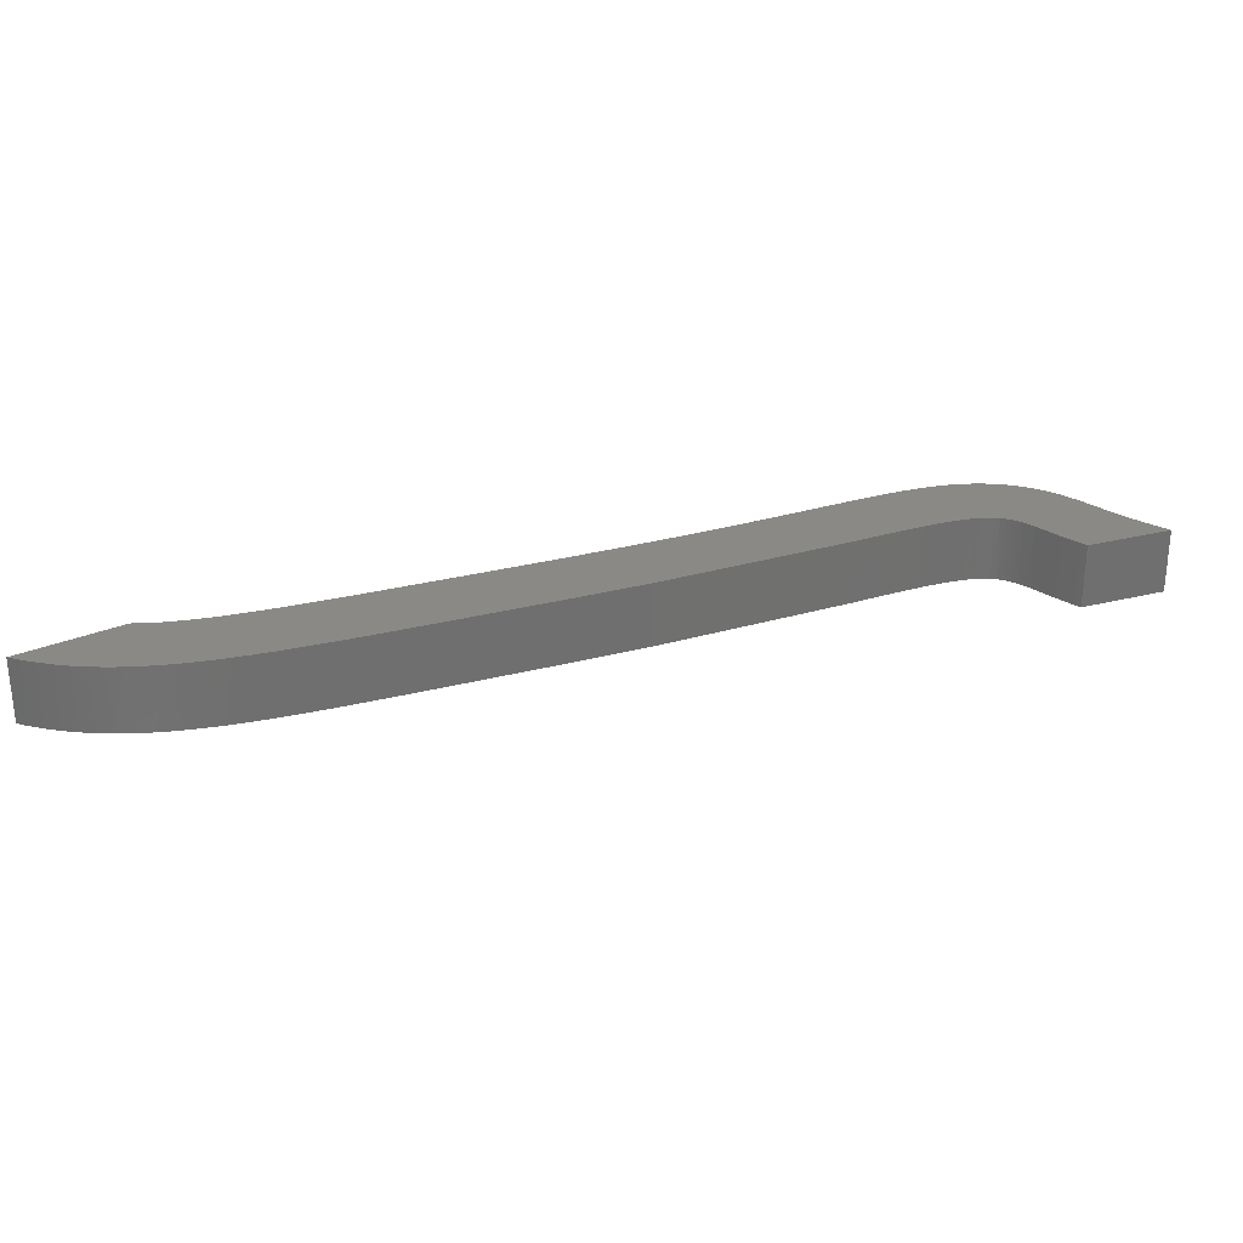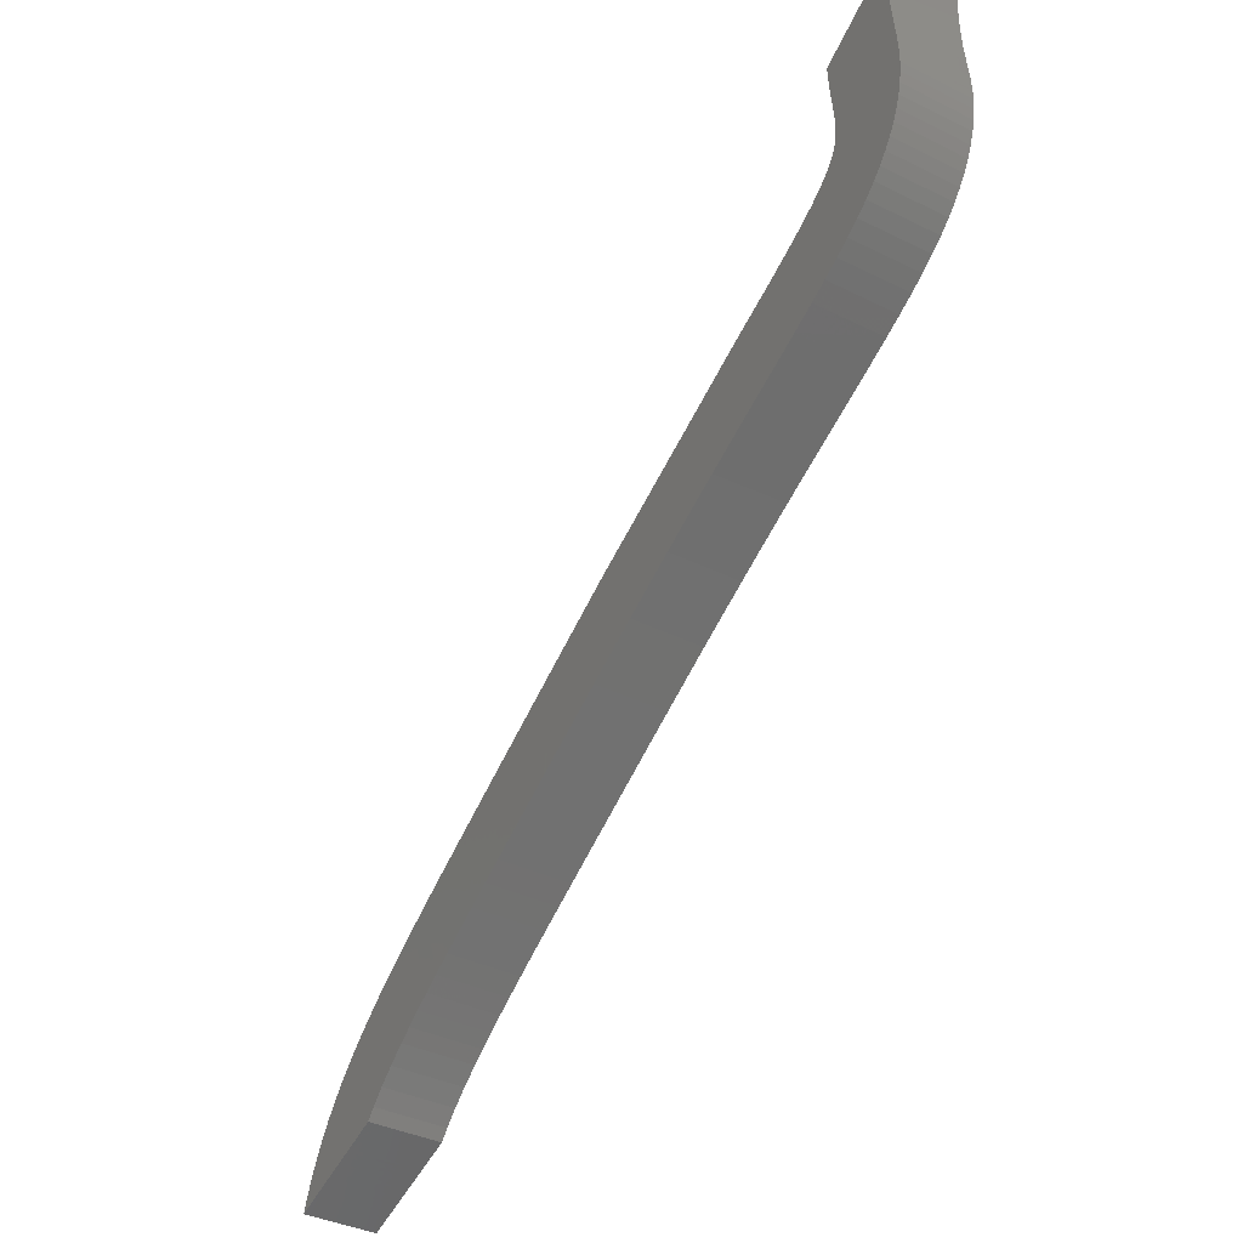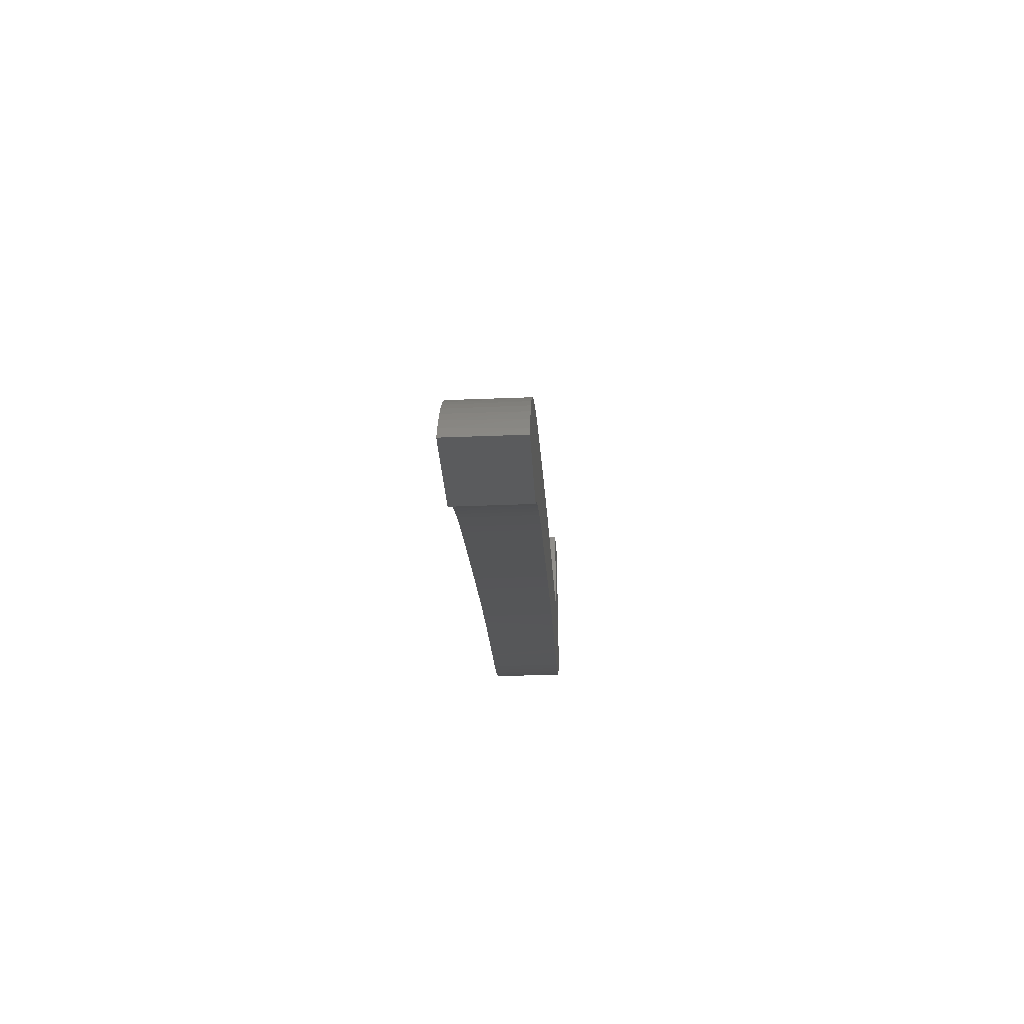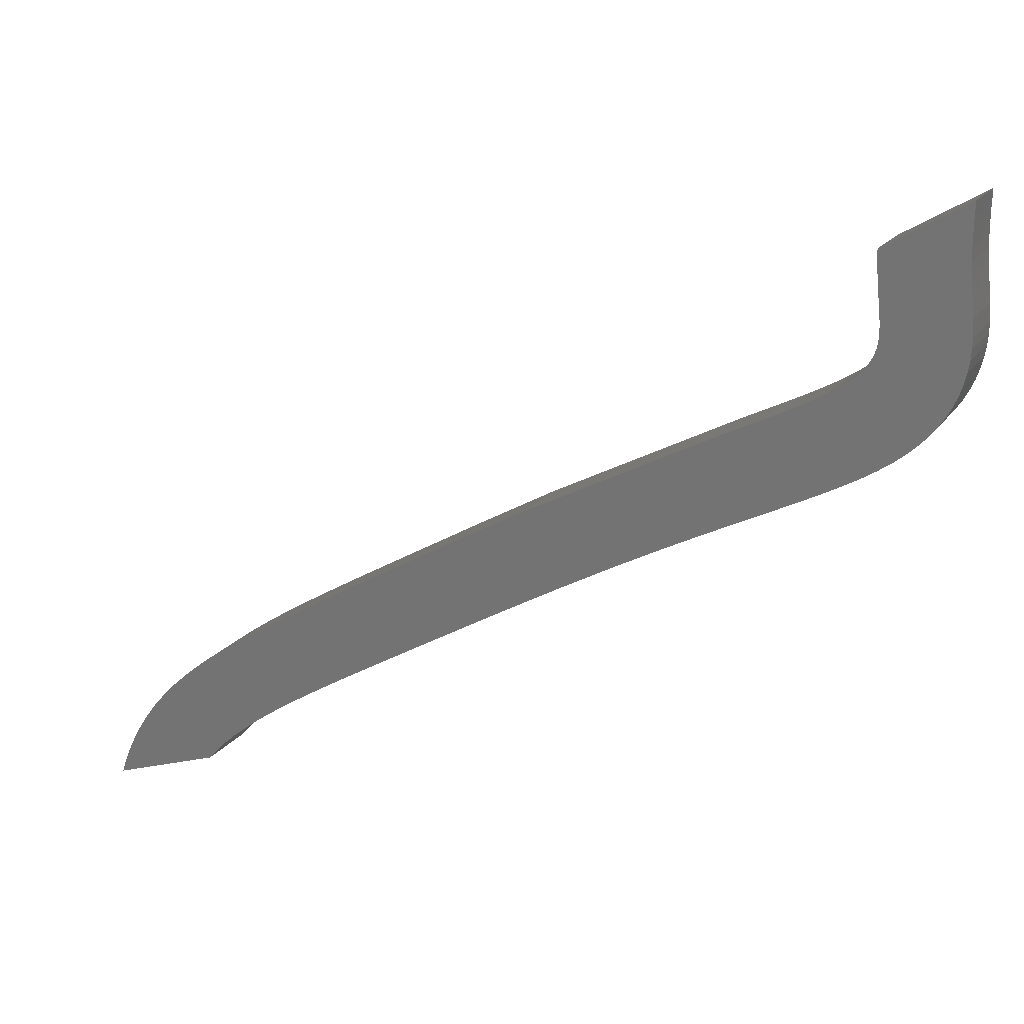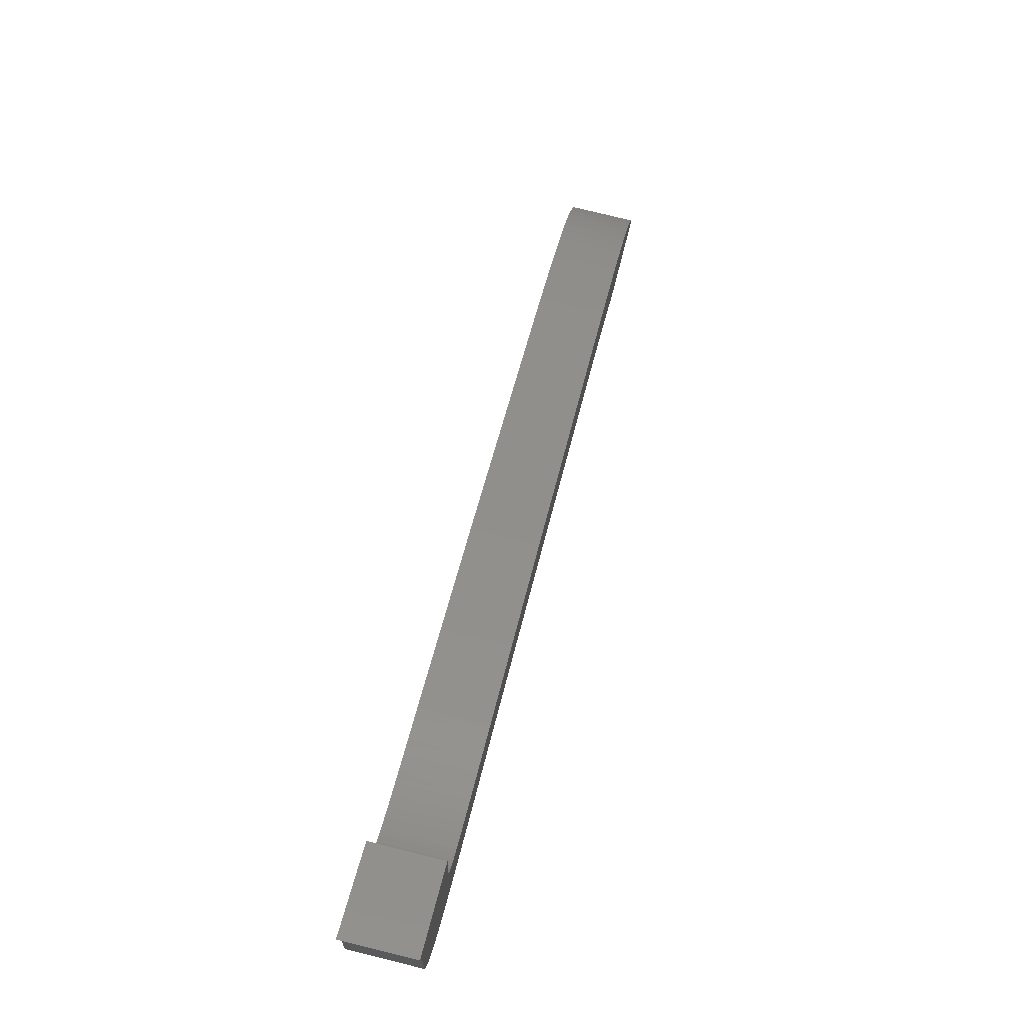
<metadata>
{"format":"stl","ext":"stl","renderer":"f3d","projection":"perspective","resolution":1024,"background":"white","views":[{"elev":28.0,"azim":129.0,"up":"+Z"},{"elev":-38.6,"azim":-121.8,"up":"+Y"},{"elev":-43.1,"azim":92.7,"up":"+Y"},{"elev":17.6,"azim":-156.4,"up":"+Y"},{"elev":77.4,"azim":-76.2,"up":"+Y"}]}
</metadata>
<code>
# stl→obj: 219 verts, 508 faces
v 1.276e+04 8017 8.5
v 1.276e+04 8017 -1.354e-07
v 1.276e+04 8018 8.5
v 1.276e+04 8018 -1.354e-07
v 1.276e+04 8020 8.5
v 1.276e+04 8020 -1.354e-07
v 1.276e+04 8021 8.5
v 1.276e+04 8022 -1.354e-07
v 1.276e+04 8022 8.5
v 1.275e+04 8023 -1.354e-07
v 1.275e+04 8023 8.5
v 1.275e+04 8025 -1.354e-07
v 1.275e+04 8025 8.5
v 1.275e+04 8026 -1.354e-07
v 1.275e+04 8026 8.5
v 1.275e+04 8028 8.5
v 1.275e+04 8028 -1.354e-07
v 1.274e+04 8029 8.5
v 1.274e+04 8031 -1.354e-07
v 1.274e+04 8031 8.5
v 1.274e+04 8032 8.5
v 1.274e+04 8034 -1.354e-07
v 1.274e+04 8034 8.5
v 1.272e+04 8040 -1.354e-07
v 1.272e+04 8040 8.5
v 1.271e+04 8046 -1.354e-07
v 1.271e+04 8046 8.5
v 1.269e+04 8058 -1.354e-07
v 1.269e+04 8058 8.5
v 1.269e+04 8059 8.5
v 1.269e+04 8060 -1.354e-07
v 1.269e+04 8060 8.5
v 1.268e+04 8060 8.5
v 1.268e+04 8061 -1.354e-07
v 1.268e+04 8061 8.5
v 1.268e+04 8062 8.5
v 1.268e+04 8062 -1.354e-07
v 1.268e+04 8063 8.5
v 1.268e+04 8063 -1.354e-07
v 1.268e+04 8064 8.5
v 1.268e+04 8064 -1.354e-07
v 1.268e+04 8065 -1.354e-07
v 1.268e+04 8065 8.5
v 1.268e+04 8066 8.5
v 1.268e+04 8066 -1.354e-07
v 1.267e+04 8067 -1.354e-07
v 1.267e+04 8067 8.5
v 1.267e+04 8068 8.5
v 1.267e+04 8068 -1.354e-07
v 1.267e+04 8069 -1.354e-07
v 1.267e+04 8069 8.5
v 1.267e+04 8070 8.5
v 1.267e+04 8070 -1.354e-07
v 1.267e+04 8071 -1.354e-07
v 1.267e+04 8071 8.5
v 1.267e+04 8072 -1.354e-07
v 1.267e+04 8073 8.5
v 1.267e+04 8073 -1.354e-07
v 1.267e+04 8074 -1.354e-07
v 1.267e+04 8075 8.5
v 1.267e+04 8076 -1.354e-07
v 1.267e+04 8077 8.5
v 1.267e+04 8077 -1.354e-07
v 1.267e+04 8078 -1.354e-07
v 1.266e+04 8080 8.5
v 1.266e+04 8080 -1.354e-07
v 1.266e+04 8079 8.5
v 1.266e+04 8079 -1.354e-07
v 1.266e+04 8076 -1.354e-07
v 1.266e+04 8076 8.5
v 1.266e+04 8074 -1.354e-07
v 1.266e+04 8074 8.5
v 1.266e+04 8072 -1.354e-07
v 1.266e+04 8072 8.5
v 1.266e+04 8070 -1.354e-07
v 1.266e+04 8070 8.5
v 1.266e+04 8069 -1.354e-07
v 1.266e+04 8069 8.5
v 1.266e+04 8068 -1.354e-07
v 1.266e+04 8068 8.5
v 1.266e+04 8067 -1.354e-07
v 1.266e+04 8067 8.5
v 1.266e+04 8065 -1.354e-07
v 1.266e+04 8065 8.5
v 1.266e+04 8064 -1.354e-07
v 1.266e+04 8064 8.5
v 1.267e+04 8063 -1.354e-07
v 1.267e+04 8063 8.5
v 1.267e+04 8061 -1.354e-07
v 1.267e+04 8061 8.5
v 1.267e+04 8060 -1.354e-07
v 1.267e+04 8060 8.5
v 1.267e+04 8059 -1.354e-07
v 1.267e+04 8059 8.5
v 1.267e+04 8058 -1.354e-07
v 1.267e+04 8058 8.5
v 1.267e+04 8057 -1.354e-07
v 1.267e+04 8057 8.5
v 1.267e+04 8056 -1.354e-07
v 1.267e+04 8056 8.5
v 1.267e+04 8055 -1.354e-07
v 1.267e+04 8055 8.5
v 1.268e+04 8054 -1.354e-07
v 1.268e+04 8054 8.5
v 1.268e+04 8052 -1.354e-07
v 1.268e+04 8052 8.5
v 1.268e+04 8051 -1.354e-07
v 1.268e+04 8051 8.5
v 1.268e+04 8050 8.5
v 1.268e+04 8050 -1.354e-07
v 1.269e+04 8049 -1.354e-07
v 1.269e+04 8049 8.5
v 1.269e+04 8048 -1.354e-07
v 1.269e+04 8048 8.5
v 1.269e+04 8047 8.5
v 1.269e+04 8046 -1.354e-07
v 1.269e+04 8046 8.5
v 1.269e+04 8044 8.5
v 1.27e+04 8044 -1.354e-07
v 1.27e+04 8043 8.5
v 1.27e+04 8043 -1.354e-07
v 1.27e+04 8042 8.5
v 1.27e+04 8040 -1.354e-07
v 1.27e+04 8040 8.5
v 1.271e+04 8037 -1.354e-07
v 1.271e+04 8037 8.5
v 1.272e+04 8033 -1.354e-07
v 1.272e+04 8033 8.5
v 1.272e+04 8030 -1.354e-07
v 1.272e+04 8030 8.5
v 1.272e+04 8029 -1.354e-07
v 1.272e+04 8029 8.5
v 1.272e+04 8028 -1.354e-07
v 1.272e+04 8028 8.5
v 1.273e+04 8028 -1.354e-07
v 1.273e+04 8028 8.5
v 1.273e+04 8027 -1.354e-07
v 1.273e+04 8027 8.5
v 1.273e+04 8026 -1.354e-07
v 1.273e+04 8026 8.5
v 1.273e+04 8025 -1.354e-07
v 1.273e+04 8025 8.5
v 1.273e+04 8023 -1.354e-07
v 1.273e+04 8023 8.5
v 1.274e+04 8022 -1.354e-07
v 1.274e+04 8022 8.5
v 1.274e+04 8020 -1.354e-07
v 1.274e+04 8020 8.5
v 1.274e+04 8019 -1.354e-07
v 1.274e+04 8019 8.5
v 1.274e+04 8017 -1.354e-07
v 1.274e+04 8017 8.5
v 1.275e+04 8016 -1.354e-07
v 1.275e+04 8016 8.5
v 1.275e+04 8015 -1.354e-07
v 1.275e+04 8015 8.5
v 1.275e+04 8014 -1.354e-07
v 1.275e+04 8014 8.5
v 1.275e+04 8013 -1.354e-07
v 1.275e+04 8013 8.5
v 1.275e+04 8012 -1.354e-07
v 1.275e+04 8012 8.5
v 1.276e+04 8010 -1.354e-07
v 1.276e+04 8010 8.5
v 1.276e+04 8008 -1.354e-07
v 1.276e+04 8008 8.5
v 1.277e+04 8001 8.077
v 1.277e+04 8001 8.5
v 1.277e+04 8002 8.5
v 1.277e+04 8002 -1.354e-07
v 1.277e+04 8001 -1.354e-07
v 1.277e+04 8003 8.5
v 1.277e+04 8003 -1.354e-07
v 1.267e+04 8081 8.5
v 1.267e+04 8081 6.495
v 1.267e+04 8082 8.5
v 1.267e+04 8083 -1.354e-07
v 1.267e+04 8083 8.5
v 1.267e+04 8084 -1.354e-07
v 1.267e+04 8084 8.5
v 1.267e+04 8085 8.5
v 1.266e+04 8086 5.395
v 1.266e+04 8086 8.5
v 1.266e+04 8085 -1.354e-07
v 1.266e+04 8086 -1.354e-07
v 1.267e+04 8085 -1.354e-07
v 1.267e+04 8081 -1.354e-07
v 1.266e+04 8081 -1.354e-07
v 1.267e+04 8080 -1.354e-07
v 1.266e+04 8085 8.5
v 1.266e+04 8083 8.5
v 1.266e+04 8081 8.5
v 1.267e+04 8079 8.5
v 1.277e+04 8004 -1.354e-07
v 1.277e+04 8004 8.5
v 1.276e+04 8004 8.5
v 1.276e+04 8004 -1.354e-07
v 1.276e+04 8006 1.851
v 1.276e+04 8005 8.5
v 1.276e+04 8006 8.5
v 1.276e+04 8006 -1.354e-07
v 1.276e+04 8005 -1.354e-07
v 1.276e+04 8007 -1.354e-07
v 1.277e+04 8015 -1.354e-07
v 1.277e+04 8014 -1.354e-07
v 1.277e+04 8012 -1.354e-07
v 1.277e+04 8010 -1.354e-07
v 1.277e+04 8008 -1.354e-07
v 1.277e+04 8007 -1.354e-07
v 1.277e+04 8005 -1.354e-07
v 1.276e+04 8007 8.5
v 1.276e+04 8016 8.5
v 1.277e+04 8014 8.5
v 1.277e+04 8013 8.5
v 1.277e+04 8011 8.5
v 1.277e+04 8010 8.5
v 1.277e+04 8008 8.5
v 1.277e+04 8007 8.5
v 1.277e+04 8005 8.5
f 1 2 3
f 3 2 4
f 3 4 5
f 5 4 6
f 5 6 7
f 7 6 8
f 7 8 9
f 9 8 10
f 9 10 11
f 11 10 12
f 11 12 13
f 13 12 14
f 13 14 15
f 15 14 16
f 16 14 17
f 16 17 18
f 18 17 19
f 18 19 20
f 20 19 21
f 21 19 22
f 21 22 23
f 22 24 23
f 23 24 25
f 24 26 25
f 25 26 27
f 26 28 27
f 27 28 29
f 29 28 30
f 30 28 31
f 30 31 32
f 32 31 33
f 33 31 34
f 33 34 35
f 35 34 34
f 35 34 36
f 36 34 37
f 36 37 38
f 38 37 39
f 38 39 40
f 40 39 41
f 40 41 40
f 40 41 42
f 40 42 43
f 43 42 42
f 43 42 44
f 44 42 45
f 44 45 44
f 44 45 46
f 44 46 47
f 47 46 48
f 48 46 49
f 48 49 48
f 48 49 50
f 48 50 51
f 51 50 50
f 51 50 52
f 52 50 53
f 52 53 52
f 52 53 54
f 52 54 55
f 55 54 56
f 55 56 57
f 57 56 58
f 57 58 59
f 57 59 60
f 60 59 61
f 60 61 62
f 62 61 63
f 62 63 64
f 65 66 67
f 67 66 68
f 67 68 69
f 67 69 70
f 70 69 71
f 70 71 72
f 72 71 73
f 72 73 74
f 74 73 75
f 74 75 76
f 76 75 77
f 76 77 78
f 78 77 79
f 78 79 80
f 80 79 81
f 80 81 82
f 82 81 83
f 82 83 84
f 84 83 85
f 84 85 86
f 86 85 87
f 86 87 88
f 88 87 89
f 88 89 90
f 90 89 91
f 90 91 92
f 92 91 93
f 92 93 94
f 94 93 95
f 94 95 96
f 96 95 97
f 96 97 98
f 98 97 99
f 98 99 100
f 100 99 101
f 100 101 102
f 102 101 103
f 102 103 104
f 104 103 105
f 104 105 106
f 106 105 107
f 106 107 108
f 108 107 109
f 109 107 110
f 109 110 109
f 109 110 111
f 109 111 112
f 112 111 113
f 112 113 114
f 114 113 115
f 115 113 116
f 115 116 117
f 117 116 118
f 118 116 119
f 118 119 120
f 120 119 121
f 120 121 122
f 122 121 123
f 122 123 124
f 124 123 125
f 124 125 126
f 126 125 127
f 126 127 128
f 128 127 129
f 128 129 130
f 130 129 131
f 130 131 132
f 132 131 133
f 132 133 134
f 134 133 135
f 134 135 136
f 136 135 135
f 136 135 136
f 136 135 135
f 136 135 136
f 136 135 137
f 136 137 138
f 138 137 137
f 138 137 138
f 138 137 139
f 138 139 140
f 140 139 141
f 140 141 142
f 142 141 143
f 142 143 144
f 144 143 145
f 144 145 146
f 146 145 147
f 146 147 148
f 148 147 149
f 148 149 150
f 150 149 151
f 150 151 152
f 152 151 153
f 152 153 154
f 154 153 155
f 154 155 156
f 156 155 157
f 156 157 158
f 158 157 159
f 158 159 160
f 160 159 161
f 160 161 162
f 162 161 163
f 162 163 164
f 164 163 165
f 164 165 166
f 166 1 3
f 166 3 5
f 166 5 164
f 164 5 7
f 164 7 162
f 162 7 9
f 162 9 160
f 160 9 11
f 160 11 158
f 158 11 13
f 158 13 156
f 156 13 15
f 156 15 154
f 154 15 152
f 152 15 16
f 152 16 150
f 150 16 18
f 150 18 148
f 148 18 20
f 148 20 146
f 146 20 21
f 146 21 144
f 144 21 23
f 144 23 142
f 142 23 140
f 140 23 138
f 138 23 138
f 138 23 25
f 138 25 136
f 136 25 136
f 136 25 136
f 136 25 134
f 134 25 132
f 132 25 130
f 130 25 128
f 128 25 27
f 128 27 126
f 126 27 124
f 124 27 122
f 122 27 29
f 122 29 120
f 120 29 118
f 118 29 117
f 117 29 115
f 115 29 114
f 114 29 112
f 112 29 30
f 112 30 109
f 109 30 32
f 109 32 109
f 109 32 33
f 109 33 108
f 108 33 35
f 108 35 106
f 106 35 36
f 106 36 38
f 106 38 104
f 104 38 40
f 104 40 40
f 104 40 102
f 102 40 43
f 102 43 100
f 100 43 44
f 100 44 98
f 98 44 44
f 98 44 47
f 98 47 96
f 96 47 48
f 96 48 94
f 94 48 48
f 94 48 92
f 92 48 90
f 90 48 51
f 90 51 88
f 88 51 52
f 88 52 86
f 86 52 84
f 84 52 52
f 84 52 82
f 82 52 80
f 80 52 78
f 78 52 55
f 78 55 76
f 76 55 74
f 74 55 72
f 72 55 57
f 72 57 70
f 70 57 60
f 70 60 67
f 67 60 62
f 67 62 65
f 2 165 4
f 4 165 163
f 4 163 6
f 6 163 161
f 6 161 8
f 8 161 159
f 8 159 10
f 10 159 157
f 10 157 12
f 12 157 155
f 12 155 14
f 14 155 153
f 14 153 151
f 14 151 17
f 17 151 149
f 17 149 19
f 19 149 147
f 19 147 145
f 19 145 22
f 22 145 143
f 22 143 141
f 141 139 22
f 22 139 137
f 22 137 137
f 22 137 24
f 24 137 135
f 24 135 135
f 135 135 24
f 24 135 133
f 24 133 131
f 131 129 24
f 24 129 127
f 24 127 26
f 26 127 125
f 26 125 123
f 123 121 26
f 26 121 28
f 28 121 119
f 28 119 116
f 116 113 28
f 28 113 111
f 28 111 31
f 31 111 110
f 31 110 34
f 34 110 107
f 34 107 34
f 34 107 105
f 34 105 37
f 37 105 39
f 39 105 103
f 39 103 41
f 41 103 101
f 41 101 42
f 42 101 99
f 42 99 42
f 42 99 45
f 45 99 97
f 45 97 46
f 46 97 95
f 46 95 49
f 49 95 93
f 49 93 91
f 49 91 50
f 50 91 89
f 50 89 50
f 50 89 87
f 50 87 85
f 85 83 50
f 50 83 53
f 53 83 81
f 53 81 79
f 53 79 54
f 54 79 77
f 54 77 75
f 75 73 54
f 54 73 56
f 56 73 71
f 56 71 58
f 58 71 69
f 58 69 59
f 59 69 61
f 61 69 68
f 61 68 63
f 63 68 64
f 64 68 66
f 167 168 169
f 167 170 171
f 169 170 170
f 172 173 173
f 174 175 174
f 174 175 176
f 176 175 176
f 176 175 177
f 176 177 178
f 178 179 180
f 181 182 183
f 182 184 185
f 178 177 179
f 182 186 184
f 182 179 186
f 180 179 182
f 177 175 187
f 180 182 181
f 187 175 187
f 184 185 184
f 184 184 188
f 186 188 184
f 188 179 177
f 179 188 186
f 188 177 187
f 189 187 187
f 189 188 187
f 189 66 188
f 64 66 189
f 190 181 183
f 180 181 191
f 178 180 192
f 190 191 181
f 176 178 192
f 176 176 192
f 191 192 180
f 192 174 176
f 192 174 174
f 192 193 174
f 65 193 192
f 65 62 193
f 192 66 65
f 192 188 66
f 191 188 192
f 191 184 188
f 190 184 191
f 183 182 190
f 184 190 182
f 184 182 185
f 189 187 175
f 193 175 174
f 193 189 175
f 193 64 189
f 62 64 193
f 172 173 173
f 172 172 173
f 172 194 173
f 195 194 194
f 196 197 194
f 169 173 170
f 196 198 197
f 196 196 197
f 196 199 198
f 199 199 198
f 199 200 198
f 200 200 198
f 200 200 198
f 198 201 201
f 198 201 202
f 198 202 202
f 172 195 194
f 196 197 197
f 195 196 194
f 172 172 173
f 169 169 170
f 167 169 170
f 198 202 197
f 169 172 173
f 195 195 194
f 200 200 198
f 198 201 201
f 2 203 165
f 204 203 2
f 203 201 201
f 203 204 201
f 204 201 201
f 204 205 201
f 205 202 201
f 205 202 202
f 205 206 202
f 206 197 202
f 206 197 197
f 206 207 197
f 207 194 197
f 194 207 194
f 208 194 207
f 208 173 194
f 173 208 173
f 209 173 208
f 209 173 173
f 209 210 173
f 210 170 173
f 170 210 170
f 173 170 210
f 173 171 170
f 211 1 166
f 211 212 1
f 212 200 200
f 212 211 200
f 200 200 212
f 213 212 200
f 200 200 212
f 214 213 199
f 200 199 213
f 199 199 214
f 215 214 199
f 215 199 196
f 196 196 215
f 216 215 195
f 196 195 215
f 217 216 195
f 195 195 216
f 195 172 217
f 218 217 172
f 172 172 217
f 172 172 218
f 219 218 172
f 172 169 219
f 172 219 169
f 169 169 219
f 172 169 168
f 211 198 200
f 201 198 203
f 211 203 198
f 166 203 211
f 166 165 203
f 212 2 1
f 212 204 2
f 213 204 212
f 213 205 204
f 214 205 213
f 214 206 205
f 215 206 214
f 215 207 206
f 216 207 215
f 216 208 207
f 217 208 216
f 218 208 217
f 218 209 208
f 219 209 218
f 219 210 209
f 172 210 219
f 172 173 210
f 168 167 172
f 173 172 167
f 173 167 171

</code>
